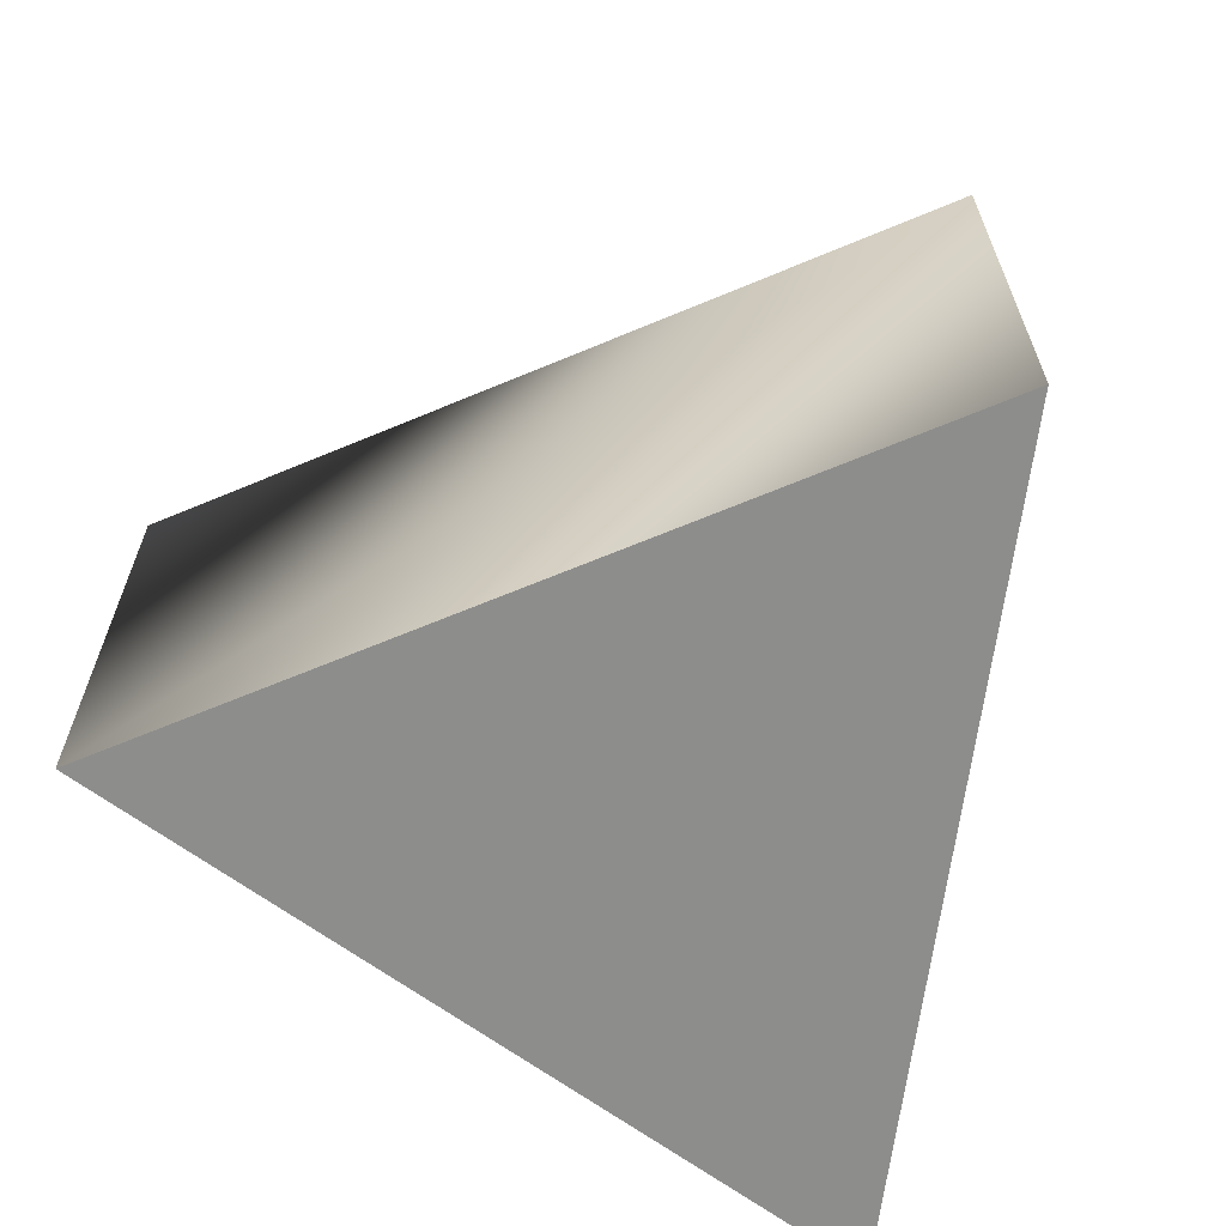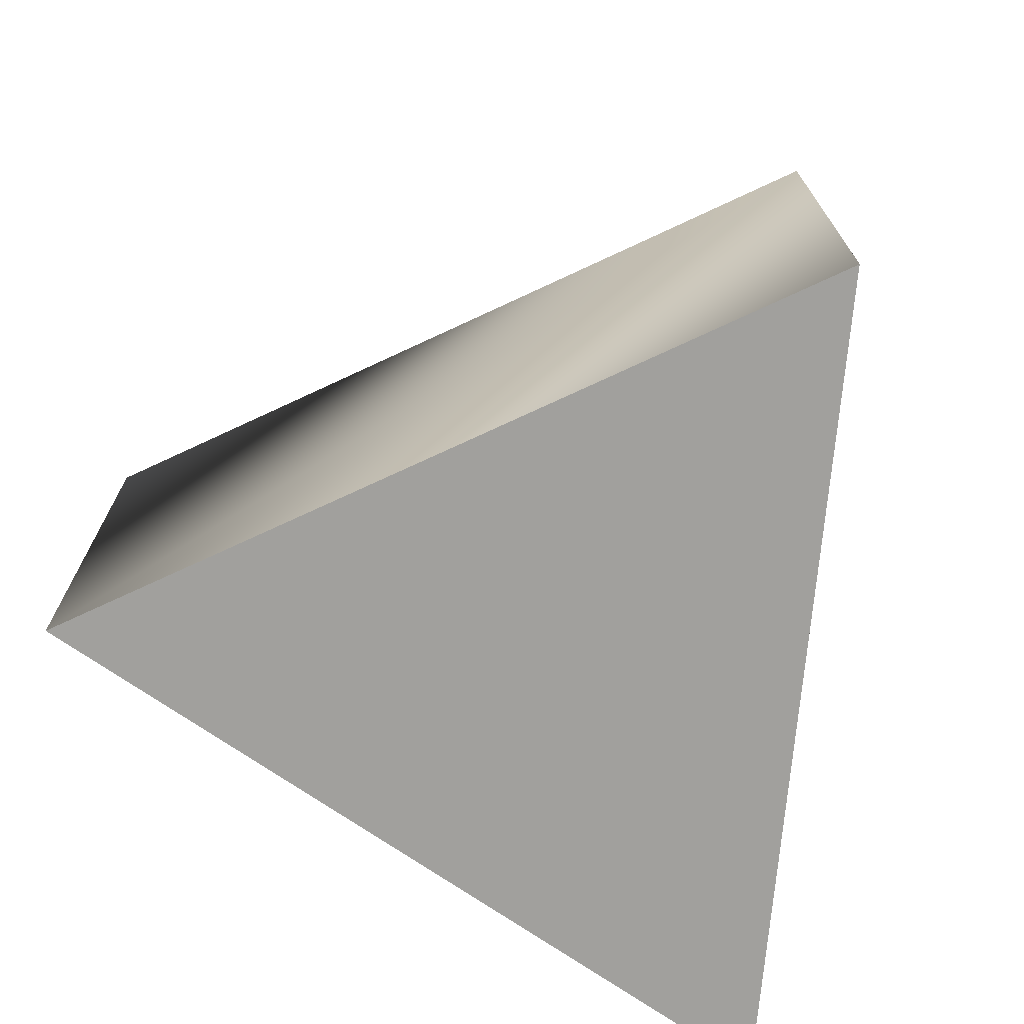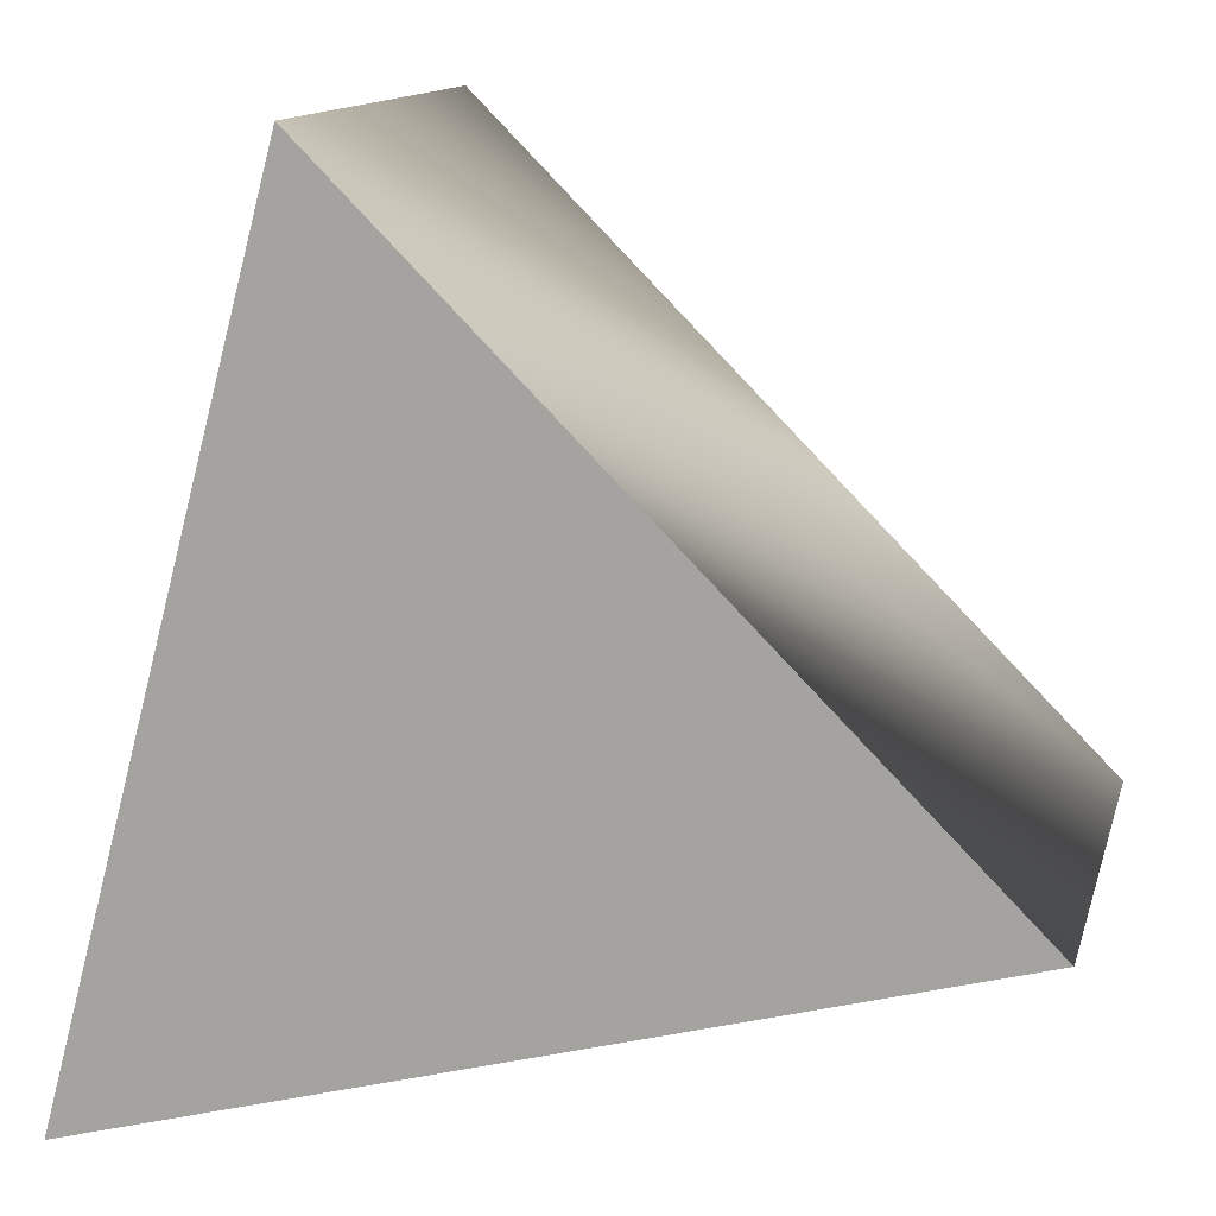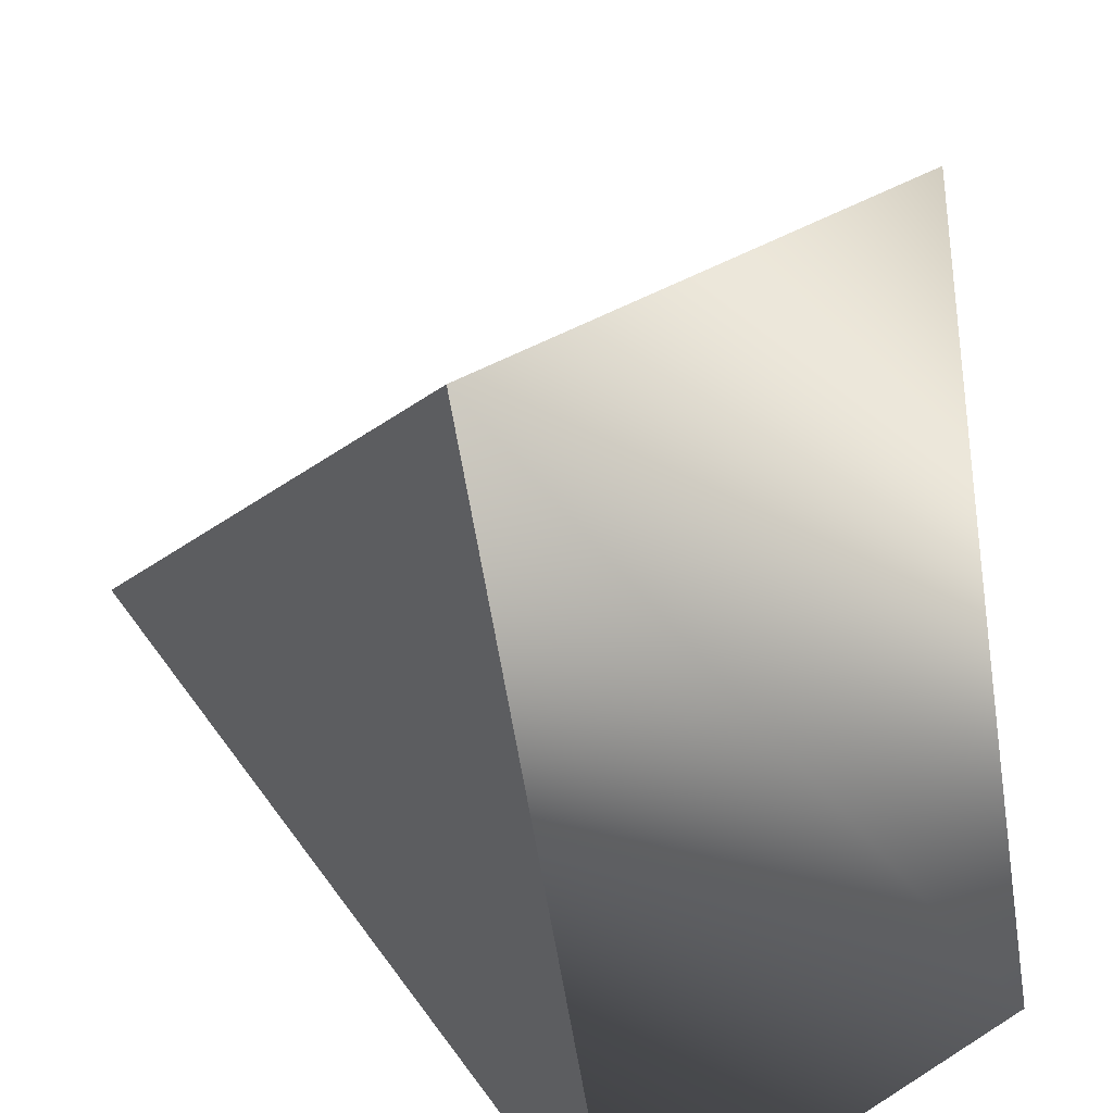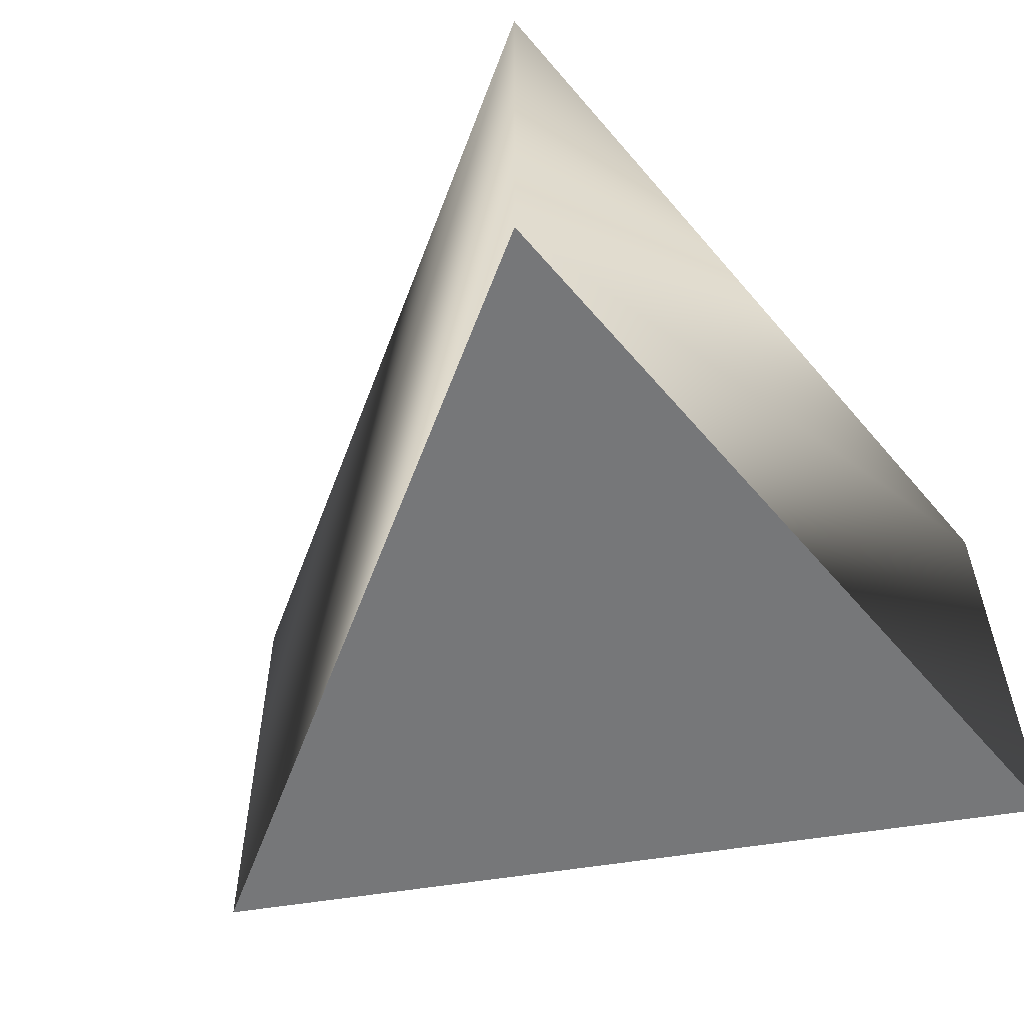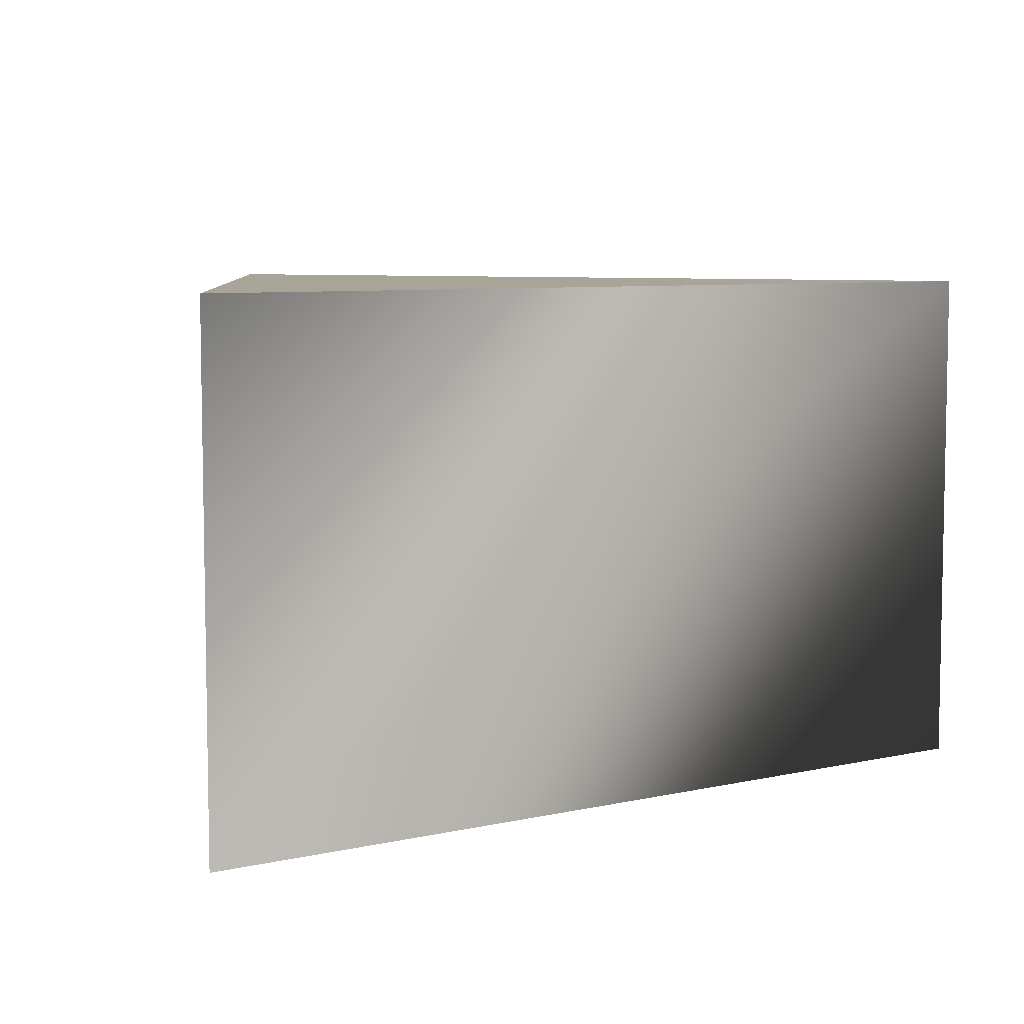
<metadata>
{"format":"obj","ext":"obj","renderer":"f3d","projection":"perspective","resolution":1024,"background":"white","views":[{"elev":-64.5,"azim":-22.0,"up":"+Y"},{"elev":-71.6,"azim":-19.9,"up":"+Y"},{"elev":13.1,"azim":-166.2,"up":"+Z"},{"elev":39.7,"azim":52.6,"up":"+Z"},{"elev":-57.1,"azim":24.6,"up":"+Y"},{"elev":7.0,"azim":161.3,"up":"+Y"}]}
</metadata>
<code>
v  0 0 0
v  -0.9659 0 -0.2588
v  0.7071 0 -0.7071
v  0.2588 0 0.9659
v  -0.9659 1 -0.2588
v  0.7071 1 -0.7071
v  0.2588 1 0.9659
v  0 1 0
g Cylinder01
f 1 2 3
f 1 3 4
f 1 4 2
f 3 5 6
f 4 6 7
f 4 3 6
f 3 2 5
f 2 7 5
f 2 4 7
f 8 6 5
f 8 5 7
f 8 7 6

</code>
